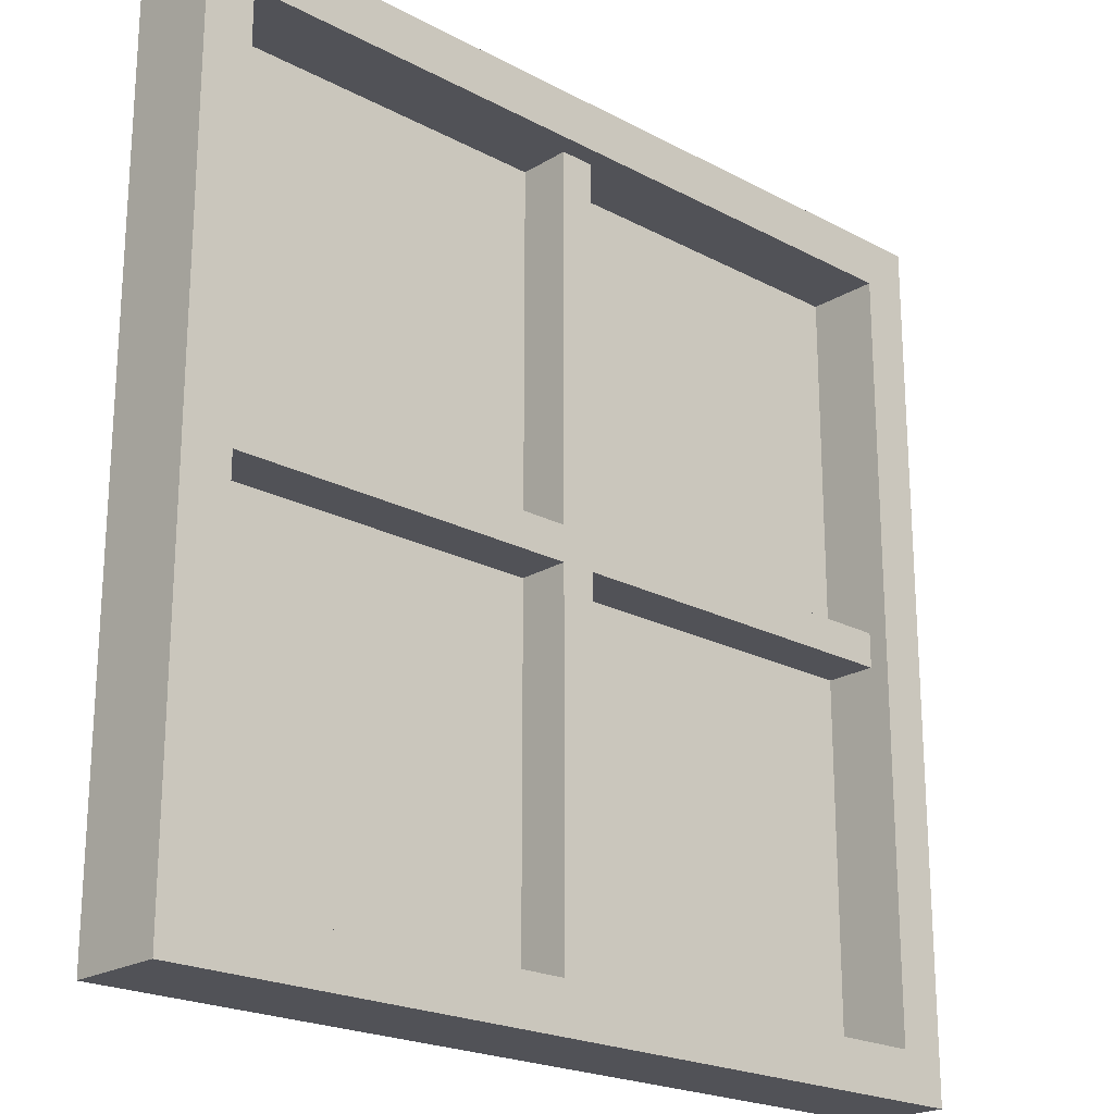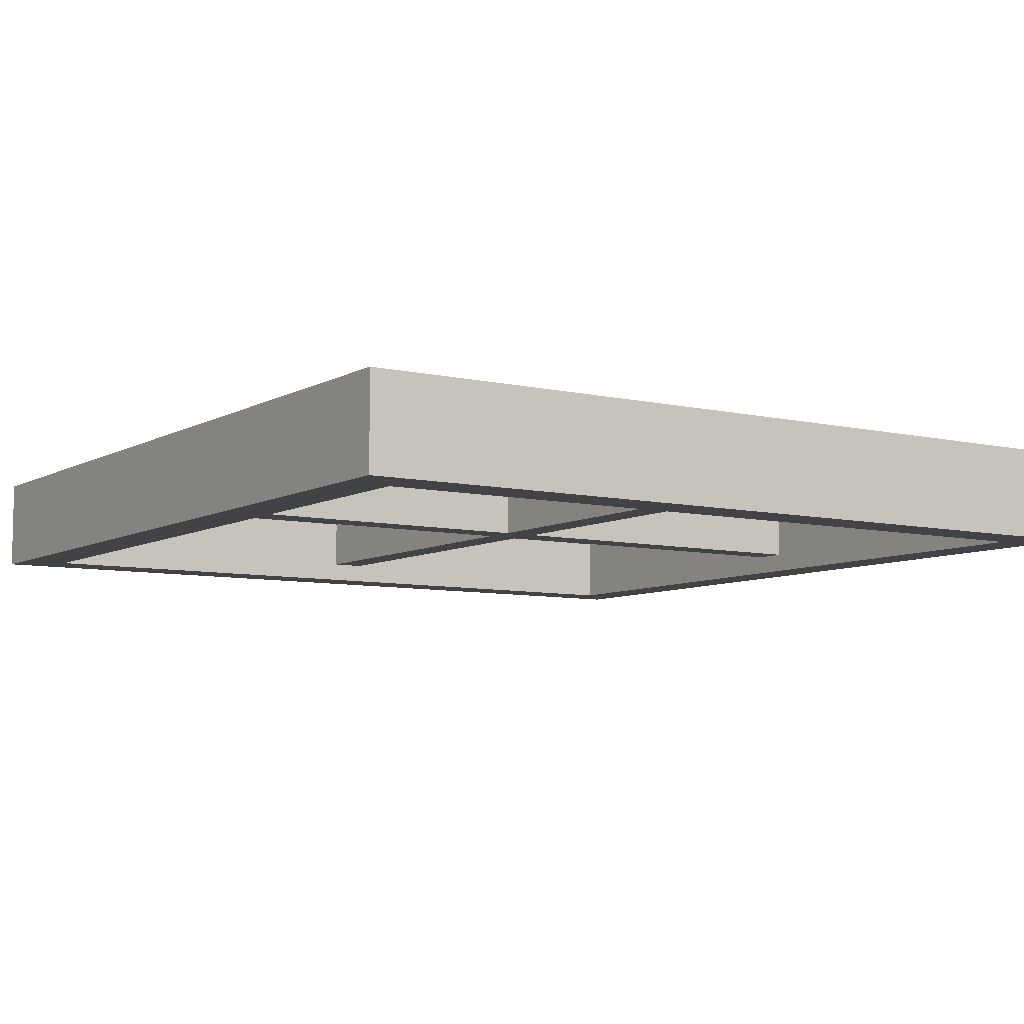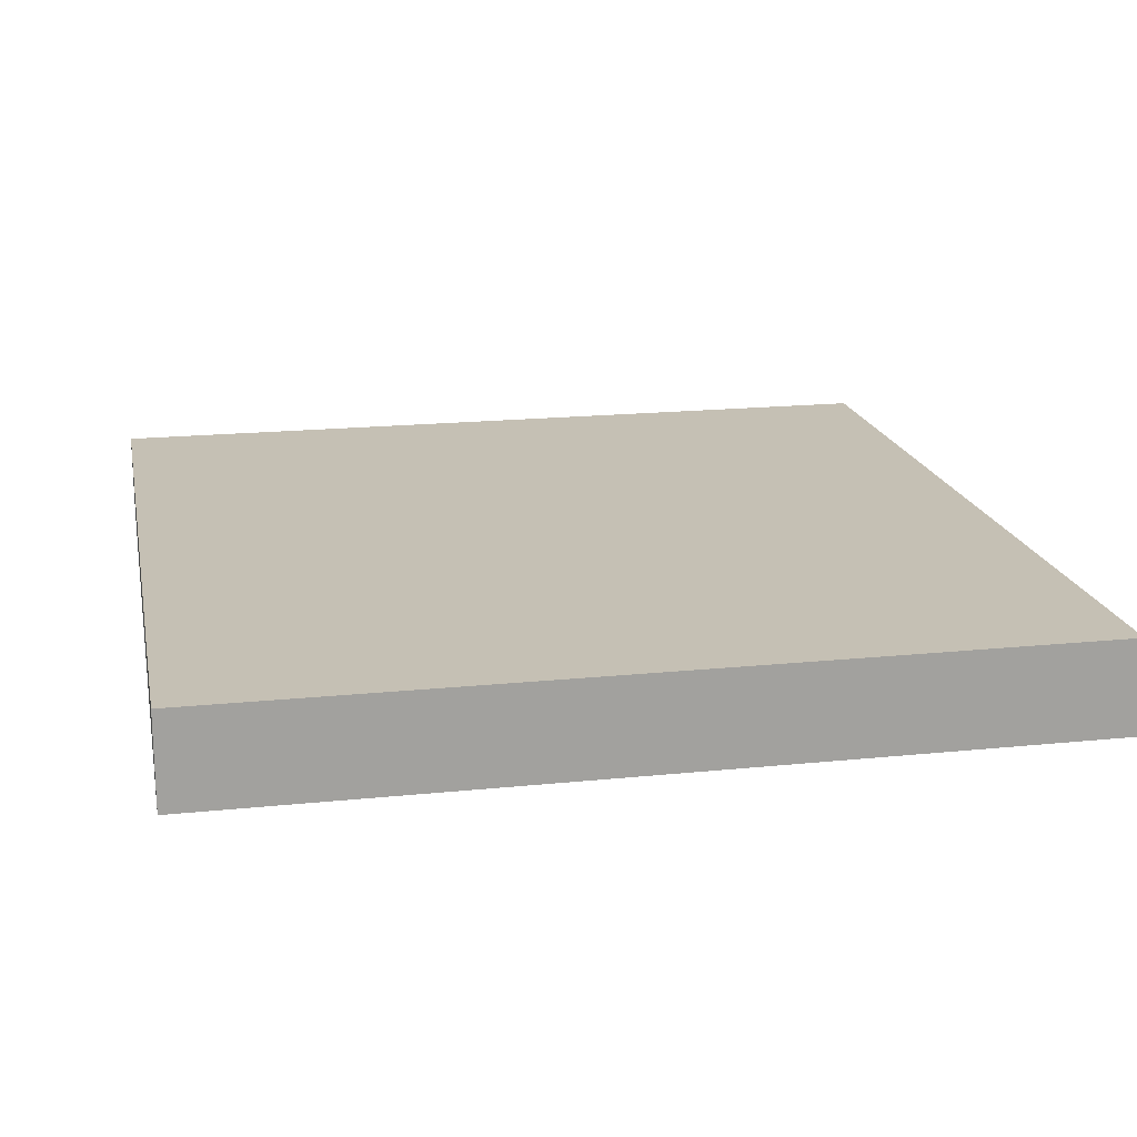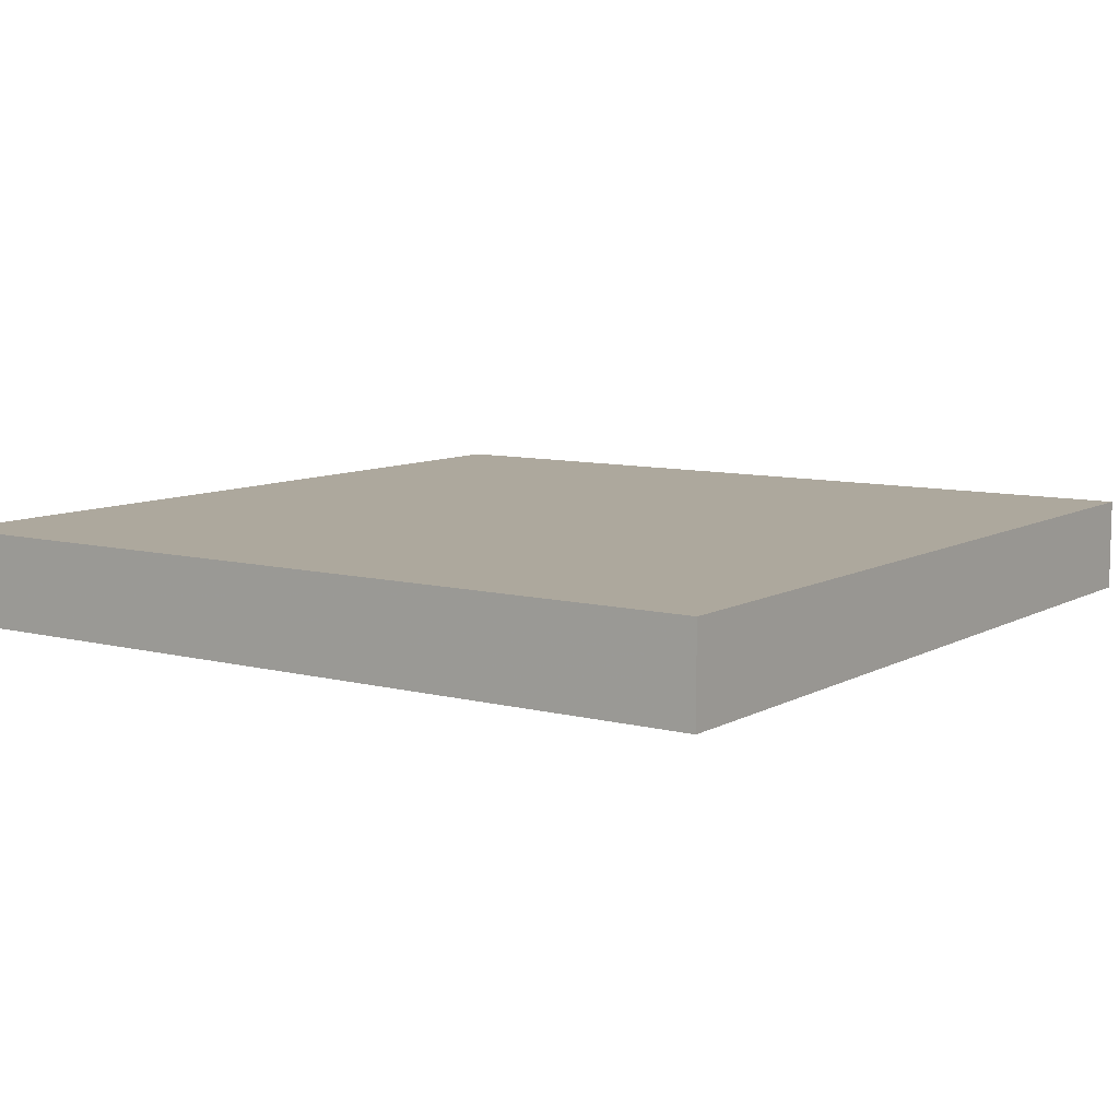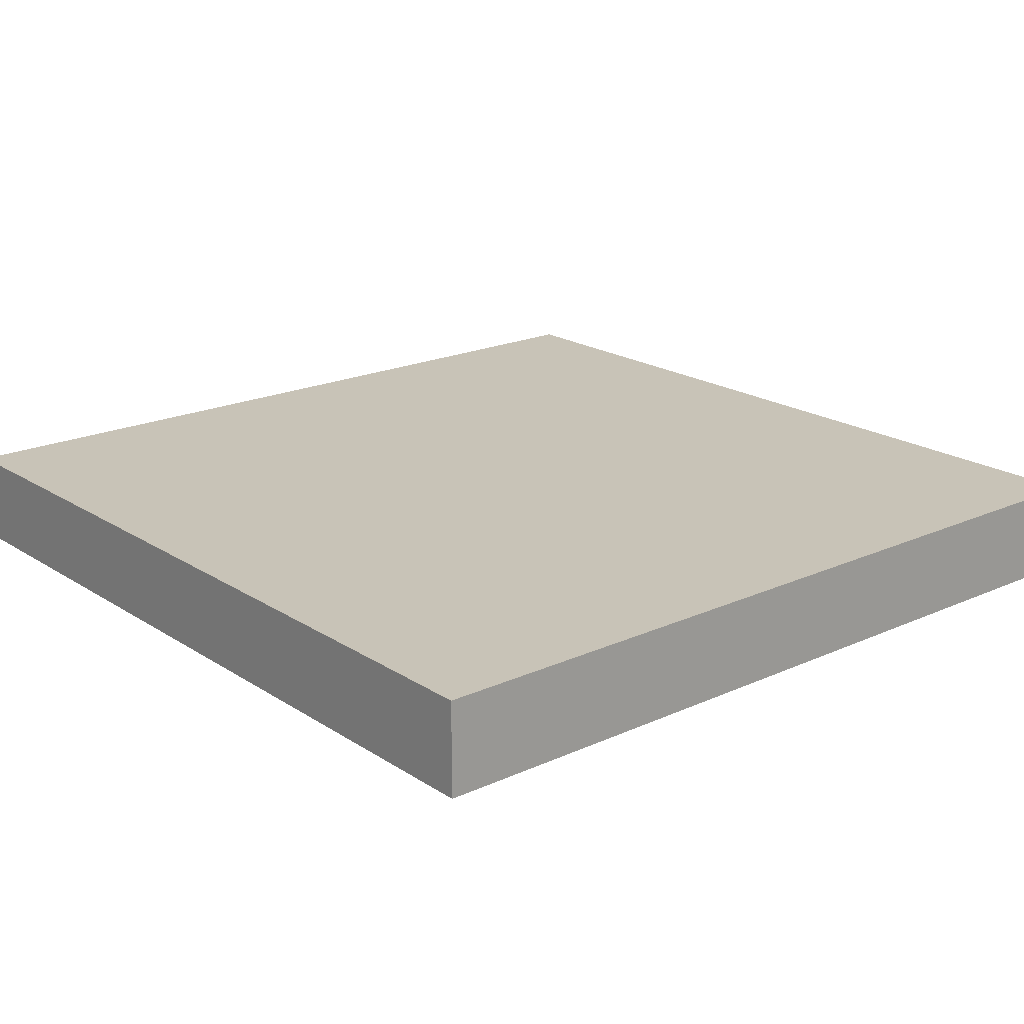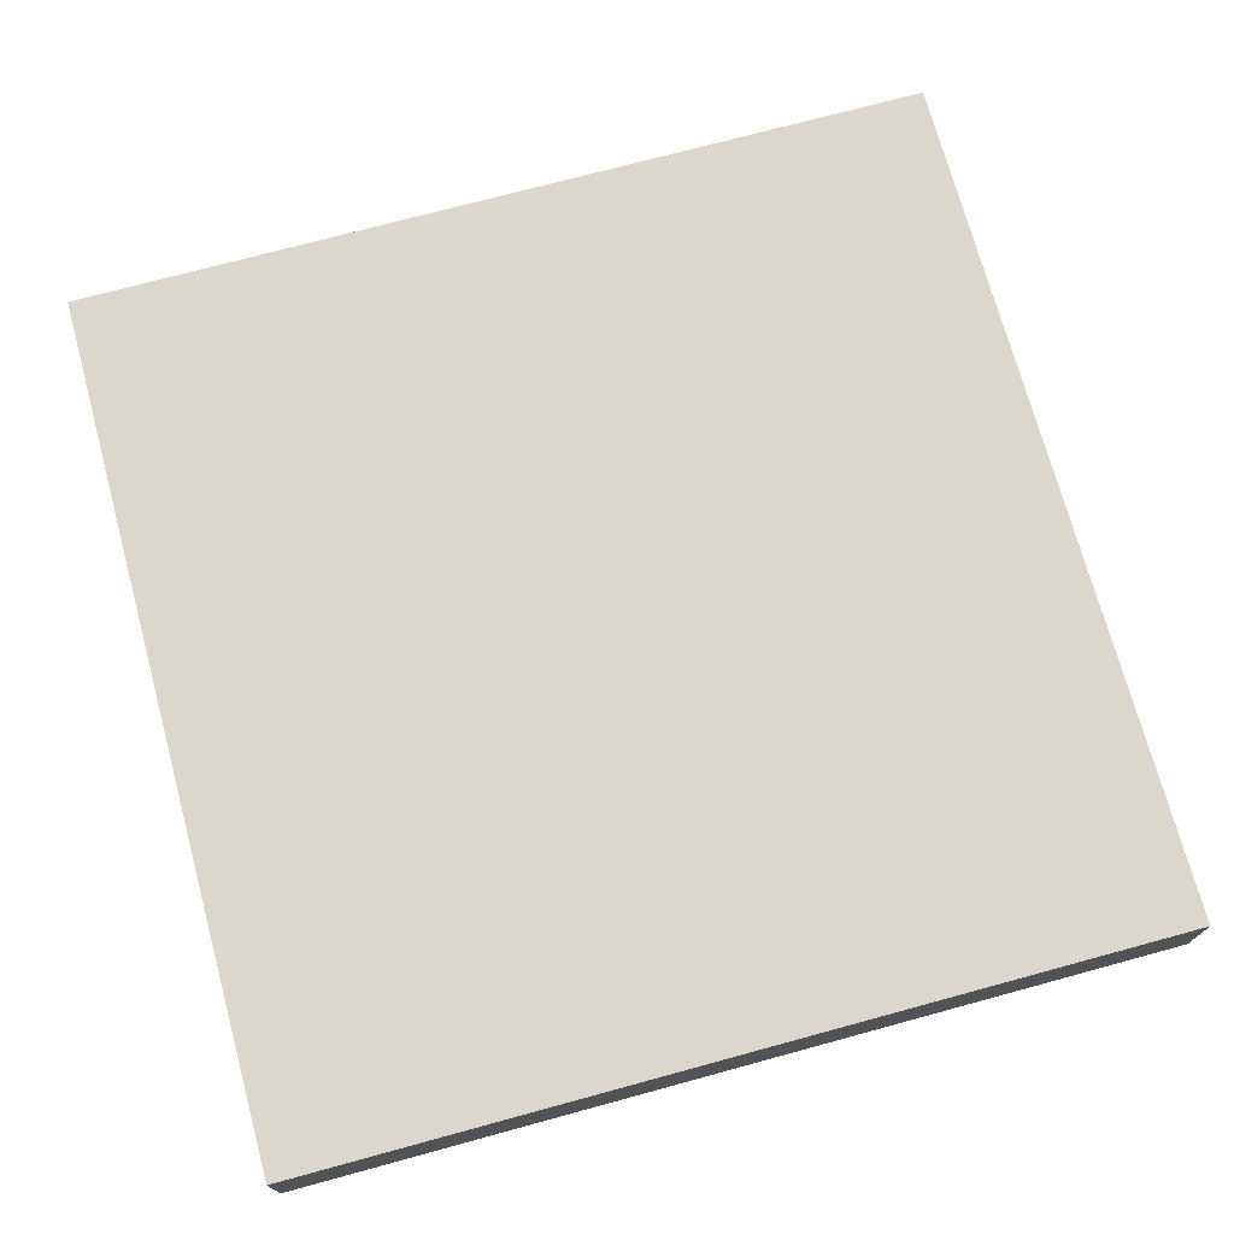
<metadata>
{"format":"obj","ext":"obj","renderer":"f3d","projection":"perspective","resolution":1024,"background":"white","views":[{"elev":-21.5,"azim":136.8,"up":"+Y"},{"elev":-7.5,"azim":56.5,"up":"+Z"},{"elev":18.2,"azim":168.7,"up":"+Z"},{"elev":8.7,"azim":34.9,"up":"+Z"},{"elev":19.8,"azim":49.9,"up":"+Z"},{"elev":72.8,"azim":-105.2,"up":"+Z"}]}
</metadata>
<code>
v 0.445 0.02 -0.073
v 0.02 0.02 -0.013
v 0.02 0.02 -0.073
v 0.445 0.02 -0.013
v -0.445 -0.02 -0.073
v -0.445 -0.02 -0.013
v -0.02 -0.02 -0.073
v -0.02 -0.02 -0.013
v -0.5 -0.5 -0.096
v -0.5 -0.5 -0.013
v 0.5 -0.5 -0.096
v 0.5 -0.5 -0.013
v -0.445 -0.5 -0.096
v 0.445 -0.5 -0.096
v 0.445 -0.5 -0.013
v 0.02 -0.5 -0.013
v -0.02 -0.5 -0.013
v -0.445 -0.5 -0.013
v -0.5 0.445 -0.096
v -0.5 0.5 -0.096
v 0.5 0.445 -0.096
v 0.5 0.5 -0.096
v -0.445 0.445 -0.096
v 0.445 0.445 -0.096
v 0.445 0.5 -0.096
v -0.445 0.5 -0.096
v -0.5 -0.5 0.013
v 0.5 -0.5 0.013
v 0.5 0.5 -0.013
v 0.5 0.5 0.013
v 0.5 -0.445 -0.013
v 0.5 -0.02 -0.013
v 0.5 0.02 -0.013
v 0.5 0.445 -0.013
v -0.5 0.5 -0.013
v -0.5 0.5 0.013
v 0.445 0.5 -0.013
v 0.02 0.5 -0.013
v -0.02 0.5 -0.013
v -0.445 0.5 -0.013
v -0.5 0.445 -0.013
v -0.5 0.02 -0.013
v -0.5 -0.02 -0.013
v -0.5 -0.445 -0.013
v -0.445 0.02 -0.013
v -0.02 0.02 -0.013
v -0.445 0.445 -0.013
v -0.02 0.445 -0.013
v -0.5 -0.445 -0.096
v 0.5 -0.445 -0.096
v 0.445 -0.445 -0.096
v -0.445 -0.445 -0.096
v -0.445 -0.445 -0.013
v 0.445 -0.445 -0.013
v 0.02 -0.445 -0.013
v 0.02 -0.445 -0.073
v -0.02 -0.445 -0.013
v -0.02 -0.445 -0.073
v 0.445 0.445 -0.013
v 0.02 0.445 -0.013
v 0.02 0.445 -0.073
v -0.02 0.445 -0.073
v -0.02 0.02 -0.073
v -0.445 0.02 -0.073
v 0.02 -0.02 -0.073
v 0.02 -0.02 -0.013
v 0.445 -0.02 -0.073
v 0.445 -0.02 -0.013
f 4 1 3 2
f 6 5 7 8
f 13 18 10 9
f 13 17 18
f 13 14 16 17
f 11 12 15 14
f 14 15 16
f 19 20 26 23
f 23 26 25 24
f 21 24 25 22
f 27 10 18
f 28 27 17 16
f 18 17 27
f 28 16 15
f 15 12 28
f 28 12 31
f 30 28 32 33
f 31 32 28
f 30 33 34
f 34 29 30
f 30 29 37
f 39 30 38
f 37 38 30
f 36 39 40
f 40 35 36
f 30 39 36
f 36 35 41
f 27 36 42 43
f 41 42 36
f 27 43 44
f 44 10 27
f 46 45 47 48
f 36 27 28 30
f 22 25 37 29
f 25 38 37
f 25 26 39 38
f 20 35 40 26
f 26 40 39
f 13 9 49 52
f 52 51 14 13
f 11 14 51 50
f 21 50 51 24
f 19 41 35 20
f 19 42 41
f 19 49 43 42
f 49 9 10 44
f 49 44 43
f 23 52 49 19
f 54 51 56
f 51 52 58 56
f 56 55 54
f 52 53 57 58
f 47 23 62
f 24 62 23
f 62 48 47
f 59 61 24
f 62 24 61
f 61 59 60
f 4 2 60 59
f 46 63 64 45
f 66 65 67 68
f 65 3 1 67
f 5 64 63 7
f 7 63 3 65
f 55 56 65 66
f 2 3 61 60
f 8 7 58 57
f 48 62 63 46
f 7 65 56 58
f 62 61 3 63
f 57 53 6 8
f 11 50 31 12
f 50 32 31
f 50 21 33 32
f 22 29 34 21
f 21 34 33
f 59 24 1
f 51 1 24
f 1 4 59
f 54 67 51
f 1 51 67
f 67 54 68
f 53 52 5
f 52 23 64 5
f 5 6 53
f 23 47 45 64
f 54 55 66 68

</code>
